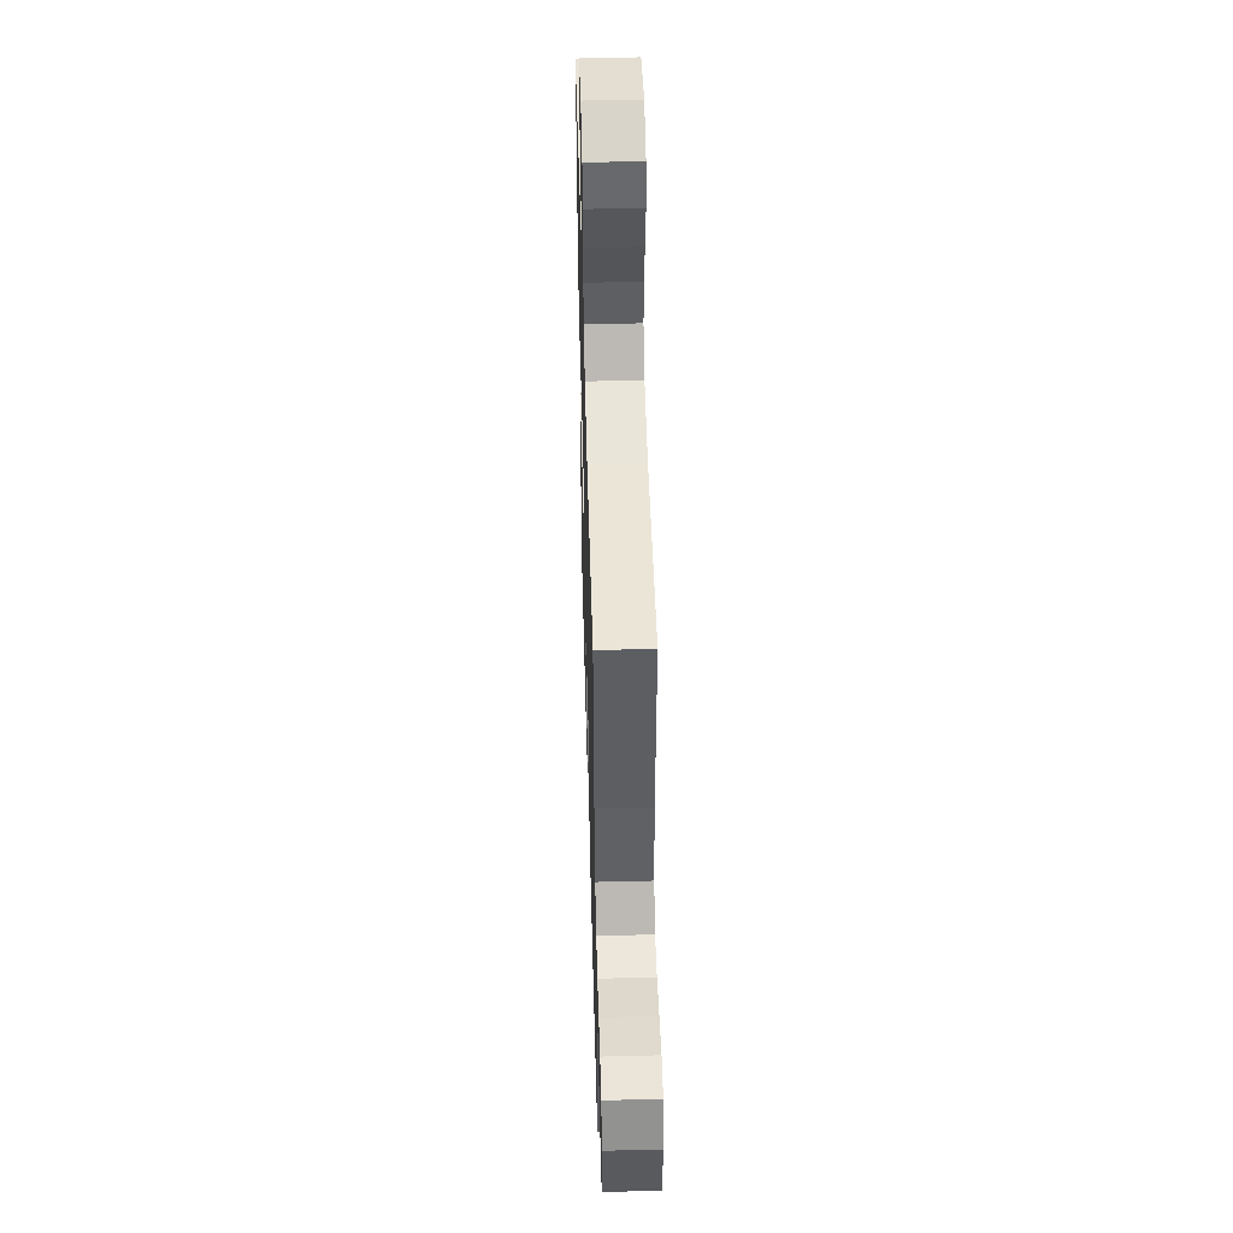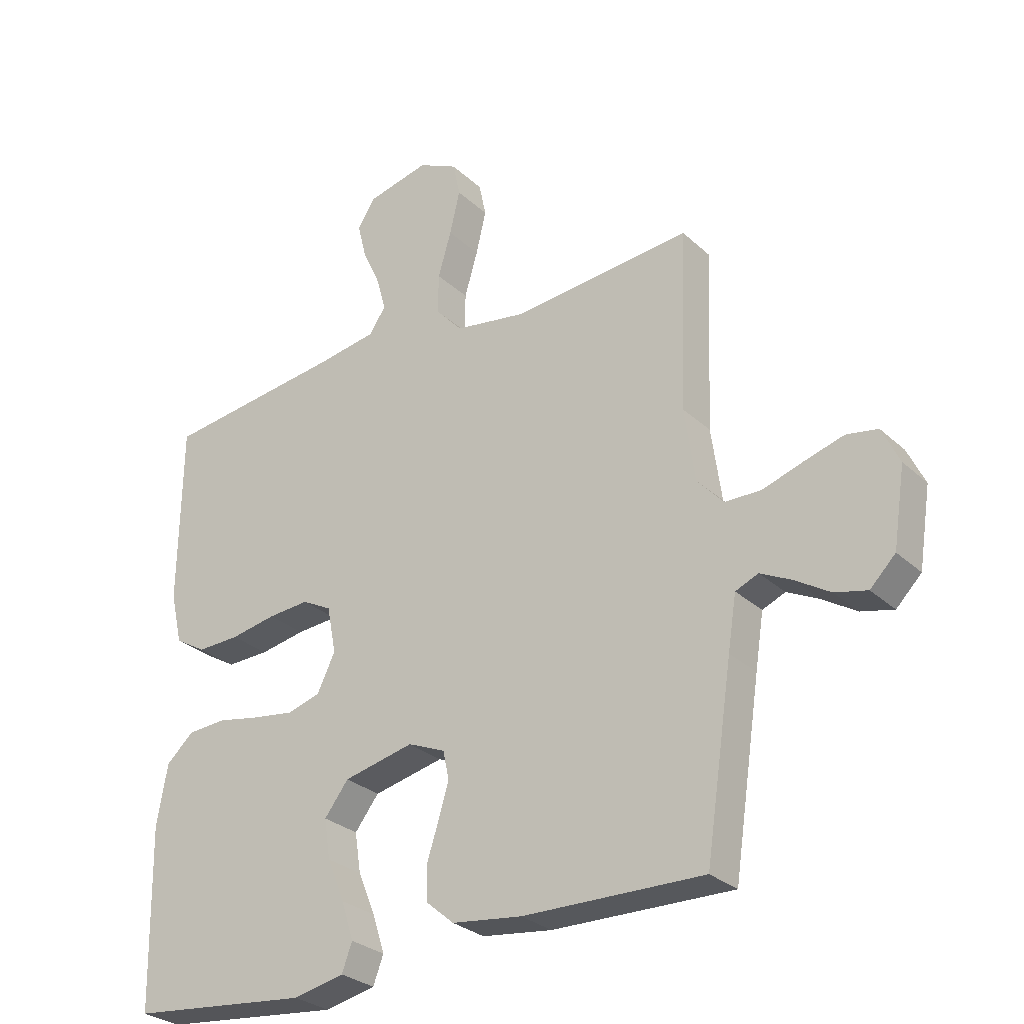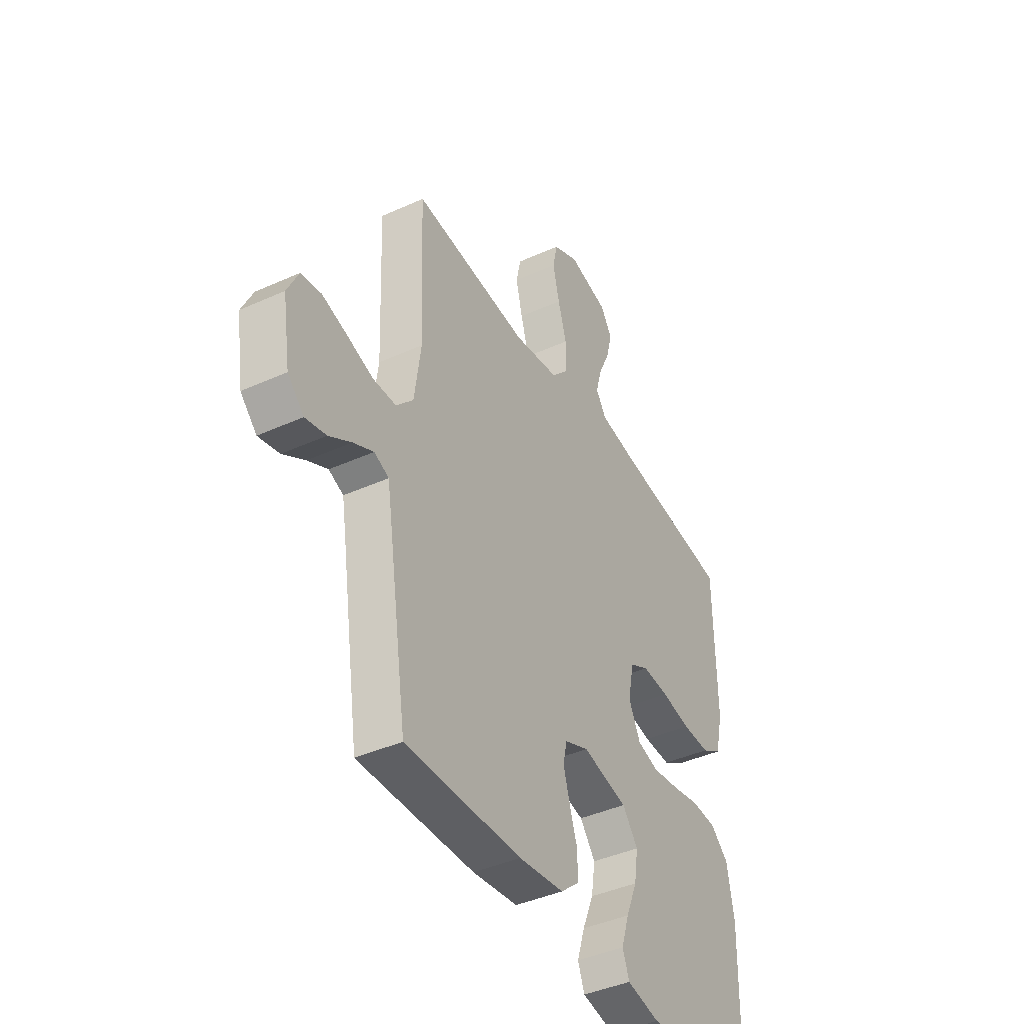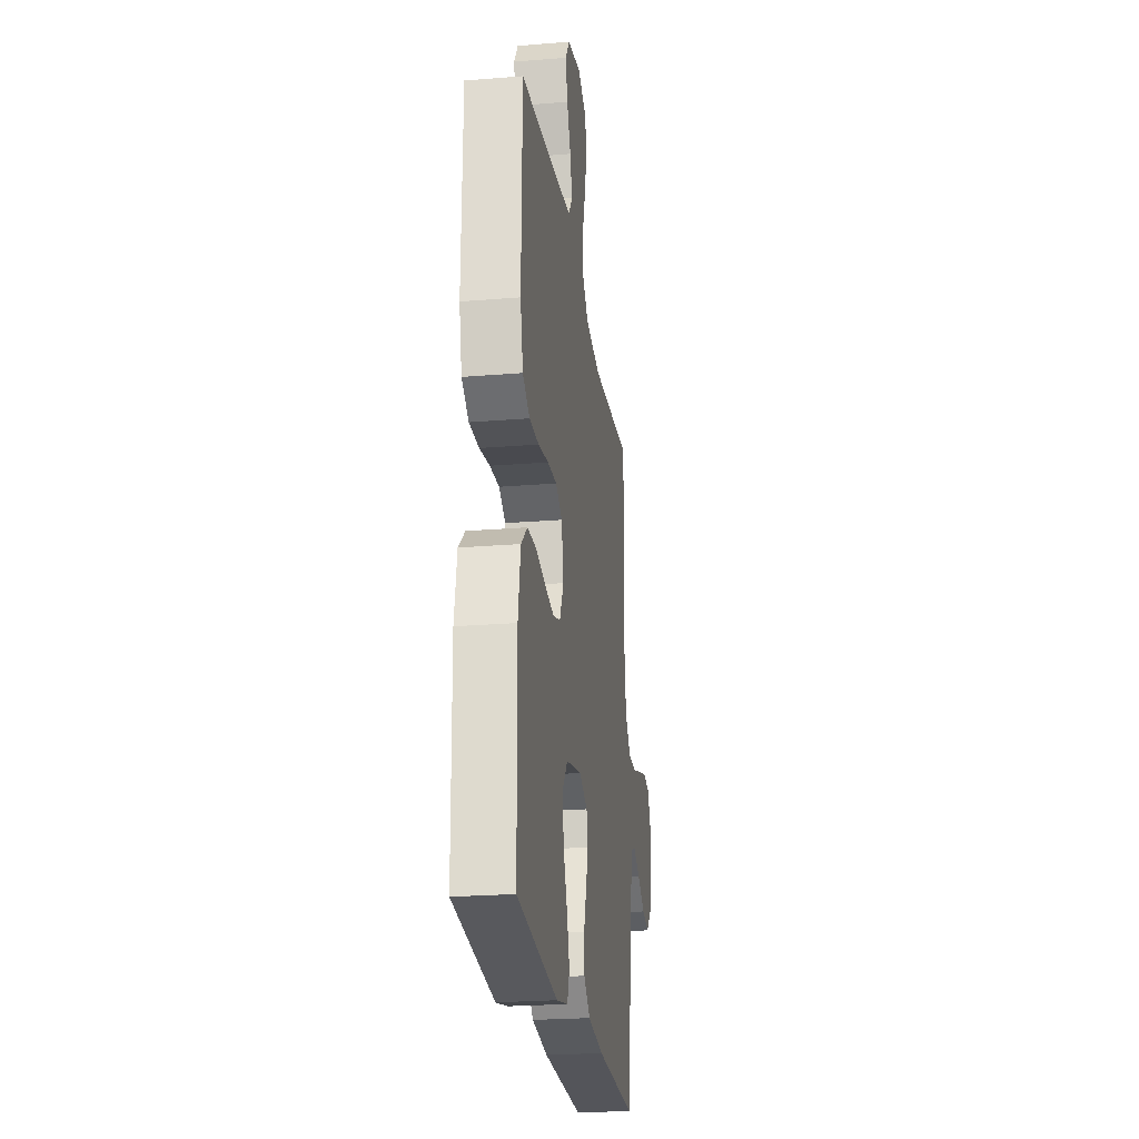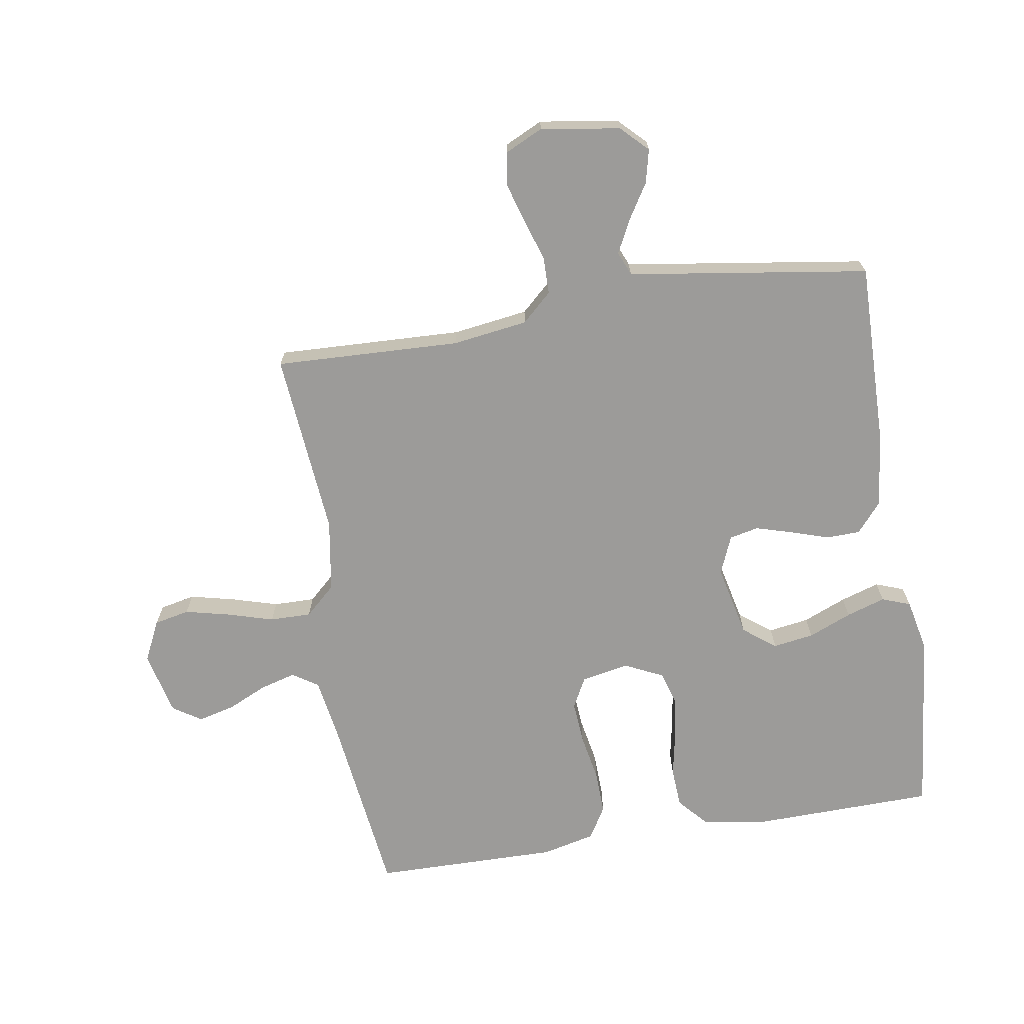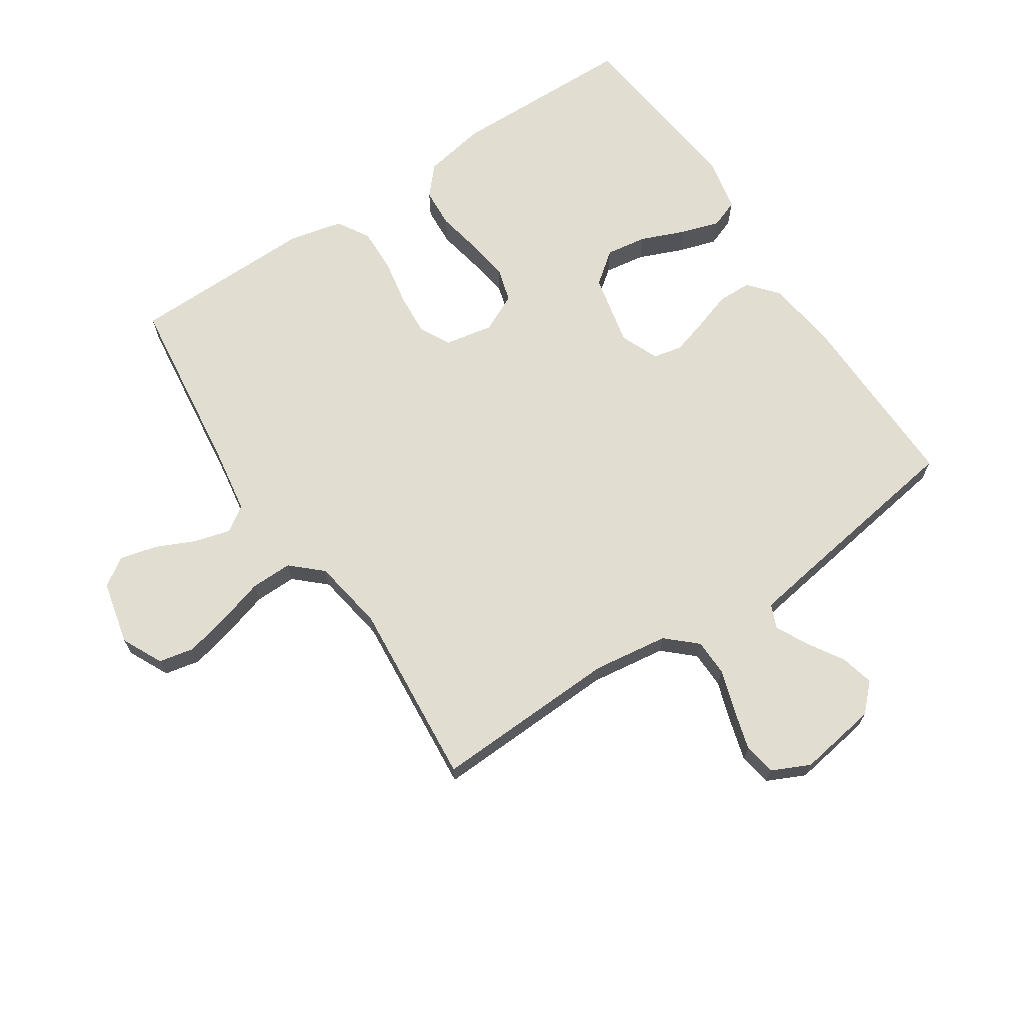
<metadata>
{"format":"obj","ext":"obj","renderer":"f3d","projection":"perspective","resolution":1024,"background":"white","views":[{"elev":49.4,"azim":88.4,"up":"+Z"},{"elev":-28.6,"azim":36.6,"up":"+Z"},{"elev":-41.6,"azim":118.7,"up":"+Z"},{"elev":-23.9,"azim":-82.2,"up":"+Z"},{"elev":-69.7,"azim":99.3,"up":"+Y"},{"elev":68.5,"azim":56.4,"up":"+Y"}]}
</metadata>
<code>
v -0.5 0.07 0.5
v -0.2 0.07 0.537
v -0.1 0.07 0.553
v -0.073 0.07 0.594
v -0.089 0.07 0.652
v -0.118 0.07 0.715
v -0.133 0.07 0.775
v -0.103 0.07 0.821
v 0 0.07 0.845
v 0.066 0.07 0.813
v 0.078 0.07 0.756
v 0.061 0.07 0.684
v 0.039 0.07 0.609
v 0.038 0.07 0.542
v 0.083 0.07 0.493
v 0.2 0.07 0.474
v 0.5 0.07 0.5
v 0.488 0.07 0.2
v 0.505 0.07 0.078
v 0.549 0.07 0.03
v 0.609 0.07 0.029
v 0.677 0.07 0.051
v 0.742 0.07 0.07
v 0.794 0.07 0.061
v 0.823 0.07 0
v 0.803 0.07 -0.128
v 0.761 0.07 -0.17
v 0.707 0.07 -0.157
v 0.649 0.07 -0.121
v 0.597 0.07 -0.095
v 0.559 0.07 -0.111
v 0.545 0.07 -0.2
v 0.5 0.07 -0.5
v 0.2 0.07 -0.494
v 0.083 0.07 -0.479
v 0.036 0.07 -0.439
v 0.035 0.07 -0.384
v 0.055 0.07 -0.322
v 0.072 0.07 -0.264
v 0.062 0.07 -0.217
v 0 0.07 -0.191
v -0.117 0.07 -0.217
v -0.157 0.07 -0.269
v -0.147 0.07 -0.335
v -0.118 0.07 -0.405
v -0.098 0.07 -0.468
v -0.115 0.07 -0.514
v -0.2 0.07 -0.532
v -0.5 0.07 -0.5
v -0.506 0.07 -0.2
v -0.488 0.07 -0.099
v -0.442 0.07 -0.058
v -0.378 0.07 -0.054
v -0.306 0.07 -0.068
v -0.237 0.07 -0.078
v -0.182 0.07 -0.062
v -0.152 0.07 0
v -0.167 0.07 0.078
v -0.216 0.07 0.104
v -0.285 0.07 0.099
v -0.361 0.07 0.085
v -0.432 0.07 0.083
v -0.484 0.07 0.114
v -0.504 0.07 0.2
v -0.5 0 0.5
v -0.2 0 0.537
v -0.1 0 0.553
v -0.073 0 0.594
v -0.089 0 0.652
v -0.118 0 0.715
v -0.133 0 0.775
v -0.103 0 0.821
v 0 0 0.845
v 0.066 0 0.813
v 0.078 0 0.756
v 0.061 0 0.684
v 0.039 0 0.609
v 0.038 0 0.542
v 0.083 0 0.493
v 0.2 0 0.474
v 0.5 0 0.5
v 0.488 0 0.2
v 0.505 0 0.078
v 0.549 0 0.03
v 0.609 0 0.029
v 0.677 0 0.051
v 0.742 0 0.07
v 0.794 0 0.061
v 0.823 0 0
v 0.803 0 -0.128
v 0.761 0 -0.17
v 0.707 0 -0.157
v 0.649 0 -0.121
v 0.597 0 -0.095
v 0.559 0 -0.111
v 0.545 0 -0.2
v 0.5 0 -0.5
v 0.2 0 -0.494
v 0.083 0 -0.479
v 0.036 0 -0.439
v 0.035 0 -0.384
v 0.055 0 -0.322
v 0.072 0 -0.264
v 0.062 0 -0.217
v 0 0 -0.191
v -0.117 0 -0.217
v -0.157 0 -0.269
v -0.147 0 -0.335
v -0.118 0 -0.405
v -0.098 0 -0.468
v -0.115 0 -0.514
v -0.2 0 -0.532
v -0.5 0 -0.5
v -0.506 0 -0.2
v -0.488 0 -0.099
v -0.442 0 -0.058
v -0.378 0 -0.054
v -0.306 0 -0.068
v -0.237 0 -0.078
v -0.182 0 -0.062
v -0.152 0 0
v -0.167 0 0.078
v -0.216 0 0.104
v -0.285 0 0.099
v -0.361 0 0.085
v -0.432 0 0.083
v -0.484 0 0.114
v -0.504 0 0.2
f 63 64 1 2
f 60 61 62 63
f 59 60 63 2
f 58 59 2 3
f 57 58 3 4
f 51 52 53 54
f 51 54 55
f 50 51 55
f 49 50 55 56
f 44 45 46 47
f 44 47 48 49
f 35 36 37 38
f 35 38 39
f 32 33 34 35
f 31 32 35 39
f 30 31 39 40
f 26 27 28 29
f 26 29 30
f 25 26 30
f 21 22 23 24
f 21 24 25 30
f 16 17 18
f 15 16 18 19
f 10 11 12 13
f 8 9 10 13
f 8 13 14
f 5 6 7 8
f 4 5 8 14
f 57 4 14 15
f 43 44 49
f 42 43 49 56
f 41 42 56 57
f 20 21 30 40
f 20 40 41 57
f 15 19 20 57
f 66 65 128 127
f 127 126 125 124
f 66 127 124 123
f 67 66 123 122
f 68 67 122 121
f 118 117 116 115
f 119 118 115
f 119 115 114
f 120 119 114 113
f 111 110 109 108
f 113 112 111 108
f 102 101 100 99
f 103 102 99
f 99 98 97 96
f 103 99 96 95
f 104 103 95 94
f 93 92 91 90
f 94 93 90
f 94 90 89
f 88 87 86 85
f 94 89 88 85
f 82 81 80
f 83 82 80 79
f 77 76 75 74
f 77 74 73 72
f 78 77 72
f 72 71 70 69
f 78 72 69 68
f 79 78 68 121
f 113 108 107
f 120 113 107 106
f 121 120 106 105
f 104 94 85 84
f 121 105 104 84
f 121 84 83 79
f 1 65 66 2
f 2 66 67 3
f 3 67 68 4
f 4 68 69 5
f 5 69 70 6
f 6 70 71 7
f 7 71 72 8
f 8 72 73 9
f 9 73 74 10
f 10 74 75 11
f 11 75 76 12
f 12 76 77 13
f 13 77 78 14
f 14 78 79 15
f 15 79 80 16
f 16 80 81 17
f 17 81 82 18
f 18 82 83 19
f 19 83 84 20
f 20 84 85 21
f 21 85 86 22
f 22 86 87 23
f 23 87 88 24
f 24 88 89 25
f 25 89 90 26
f 26 90 91 27
f 27 91 92 28
f 28 92 93 29
f 29 93 94 30
f 30 94 95 31
f 31 95 96 32
f 32 96 97 33
f 33 97 98 34
f 34 98 99 35
f 35 99 100 36
f 36 100 101 37
f 37 101 102 38
f 38 102 103 39
f 39 103 104 40
f 40 104 105 41
f 41 105 106 42
f 42 106 107 43
f 43 107 108 44
f 44 108 109 45
f 45 109 110 46
f 46 110 111 47
f 47 111 112 48
f 48 112 113 49
f 49 113 114 50
f 50 114 115 51
f 51 115 116 52
f 52 116 117 53
f 53 117 118 54
f 54 118 119 55
f 55 119 120 56
f 56 120 121 57
f 57 121 122 58
f 58 122 123 59
f 59 123 124 60
f 60 124 125 61
f 61 125 126 62
f 62 126 127 63
f 63 127 128 64
f 64 128 65 1

</code>
